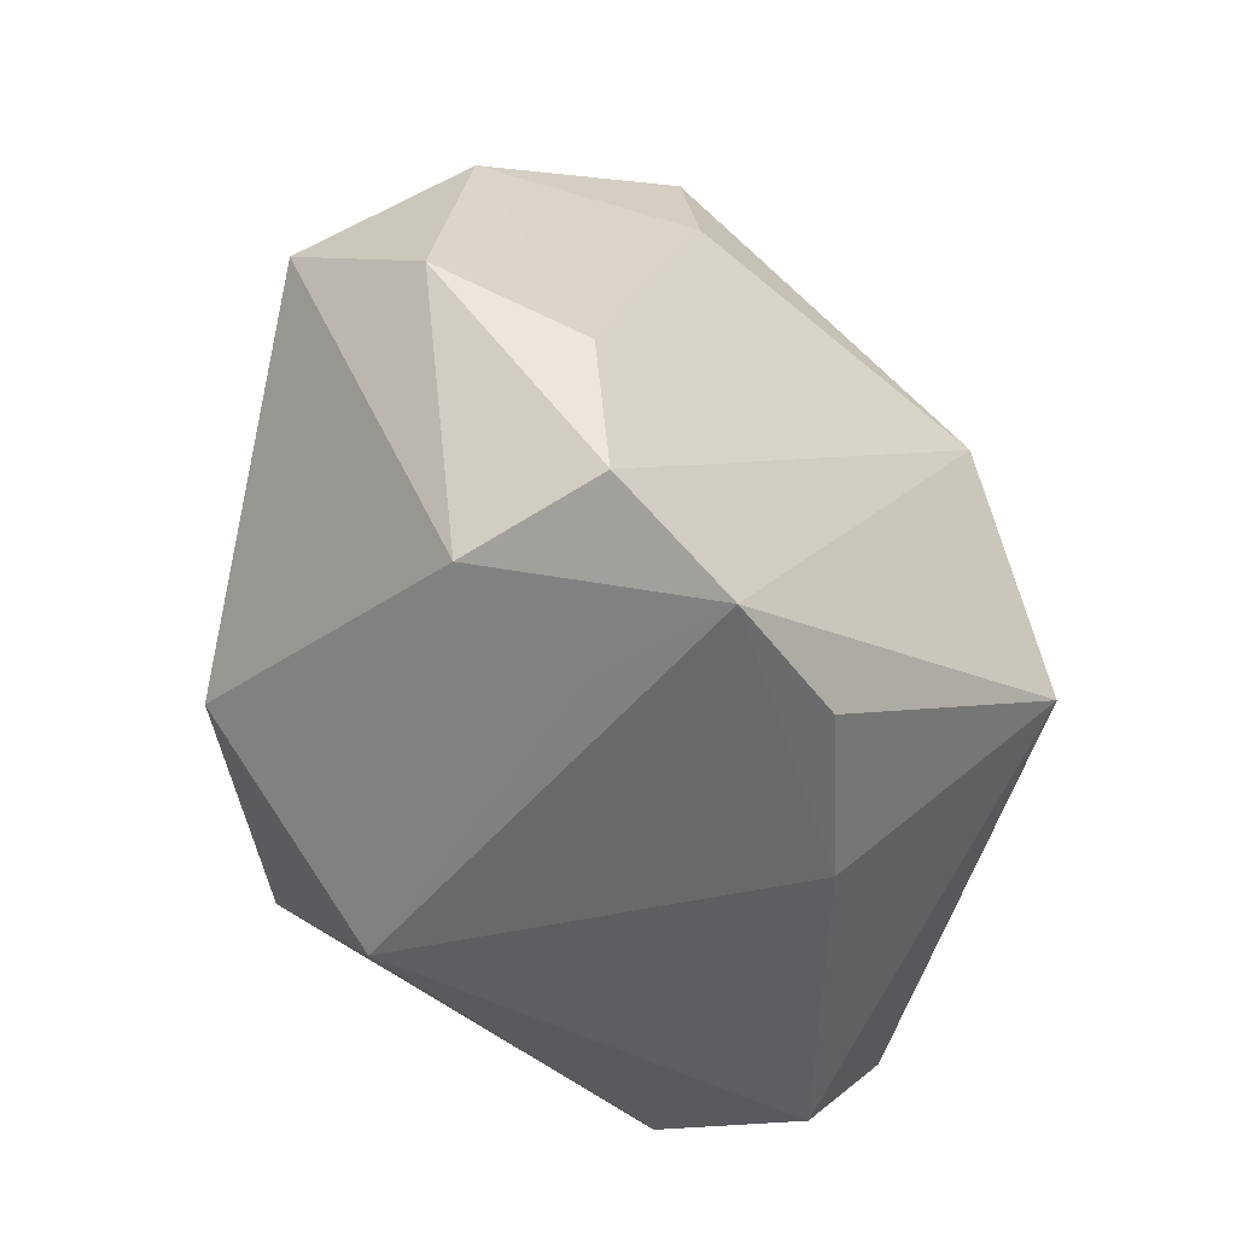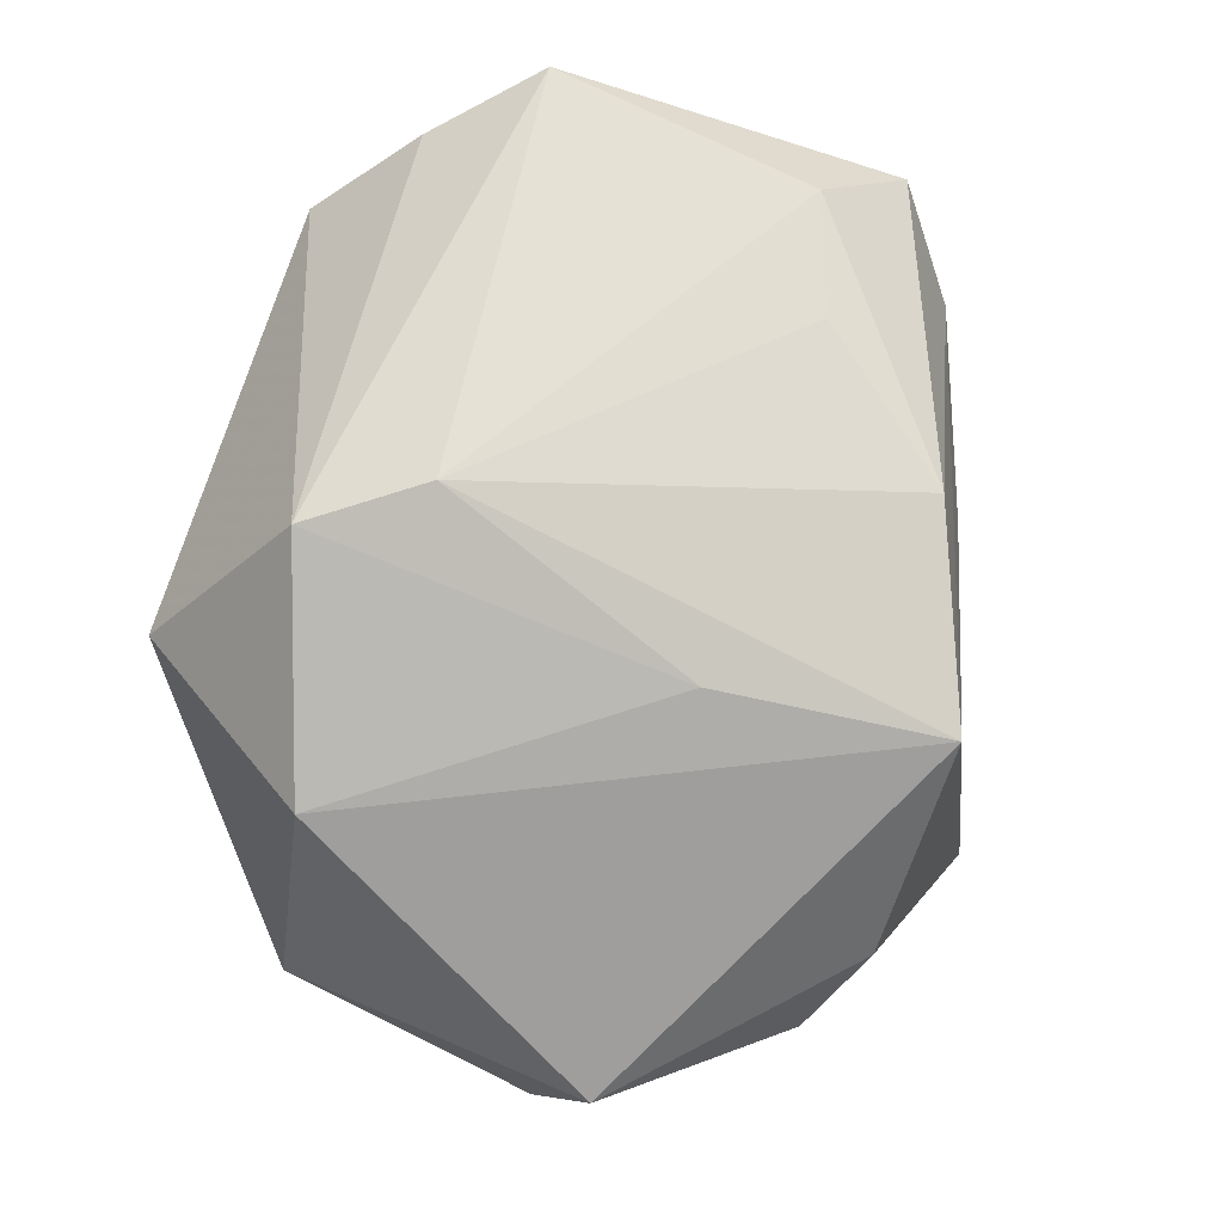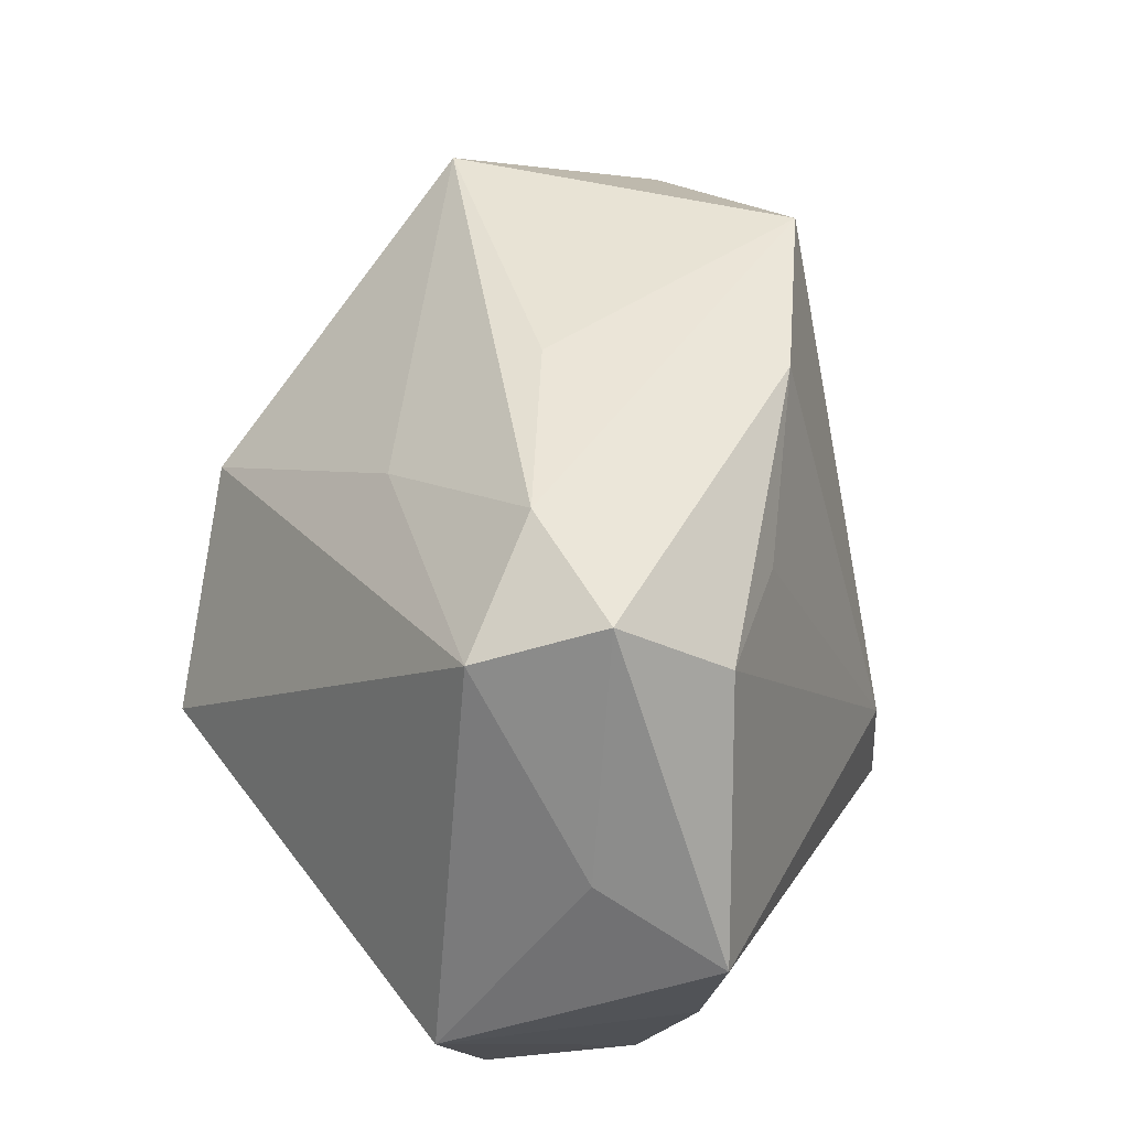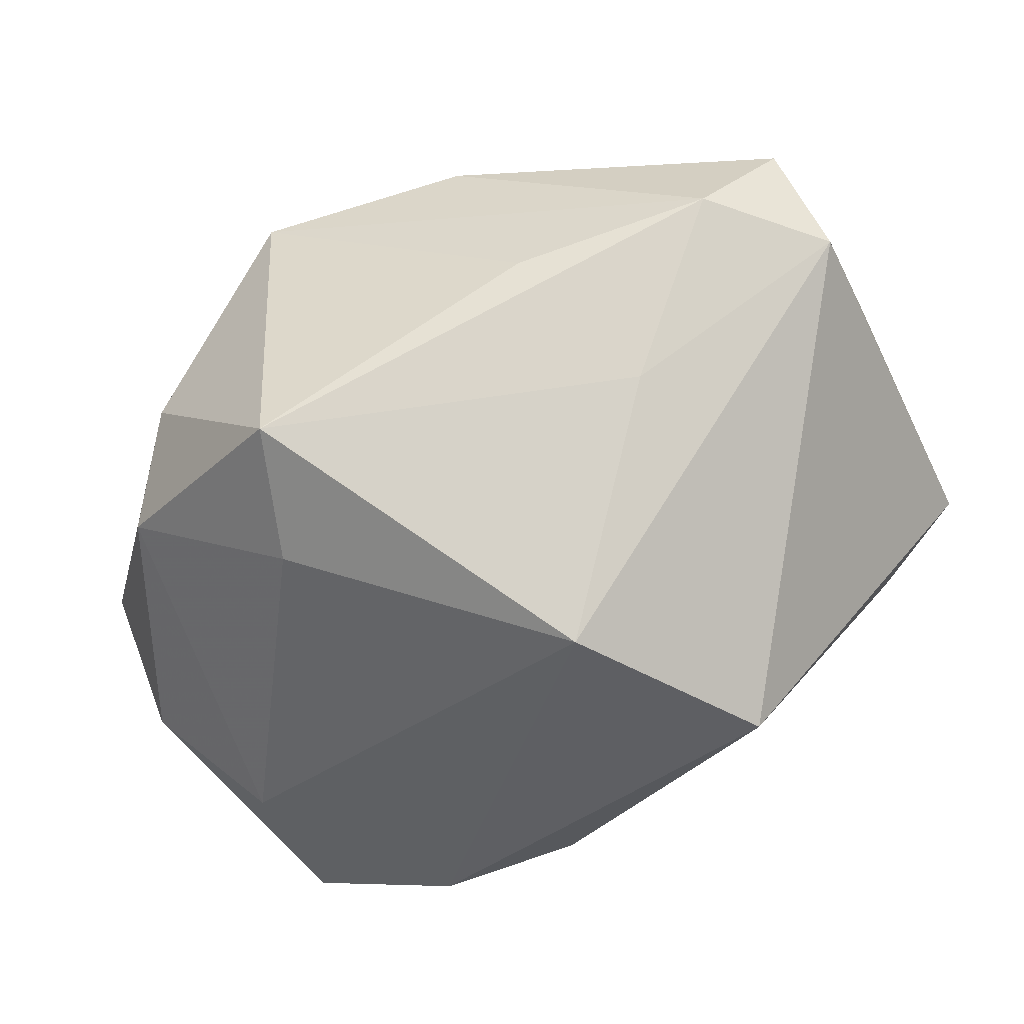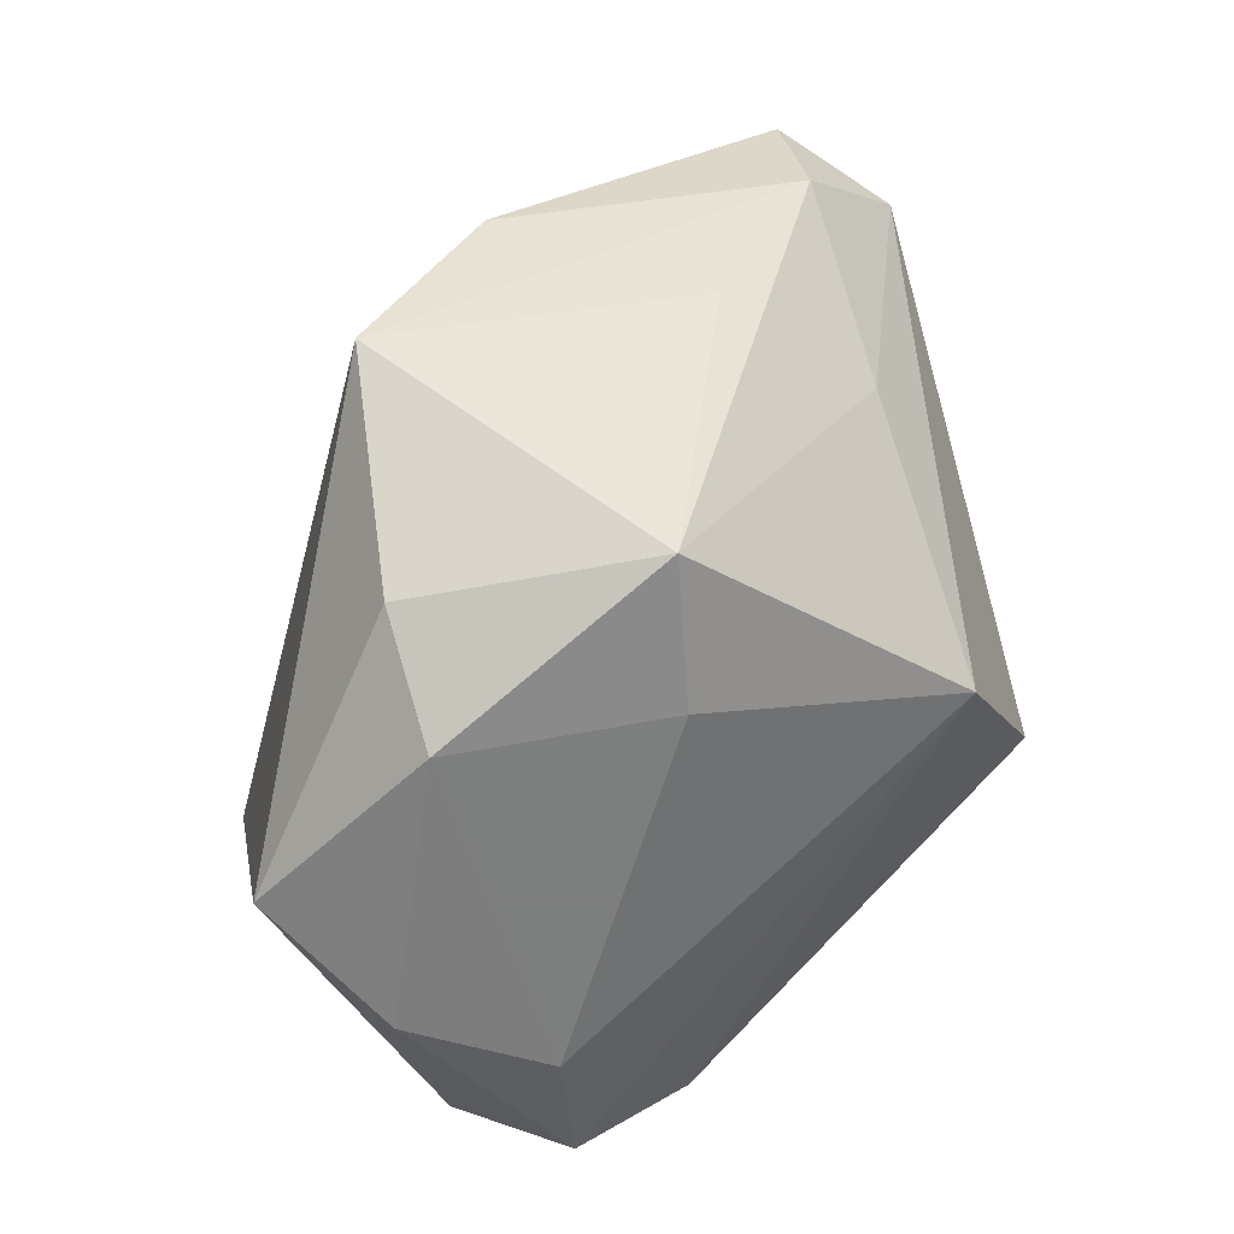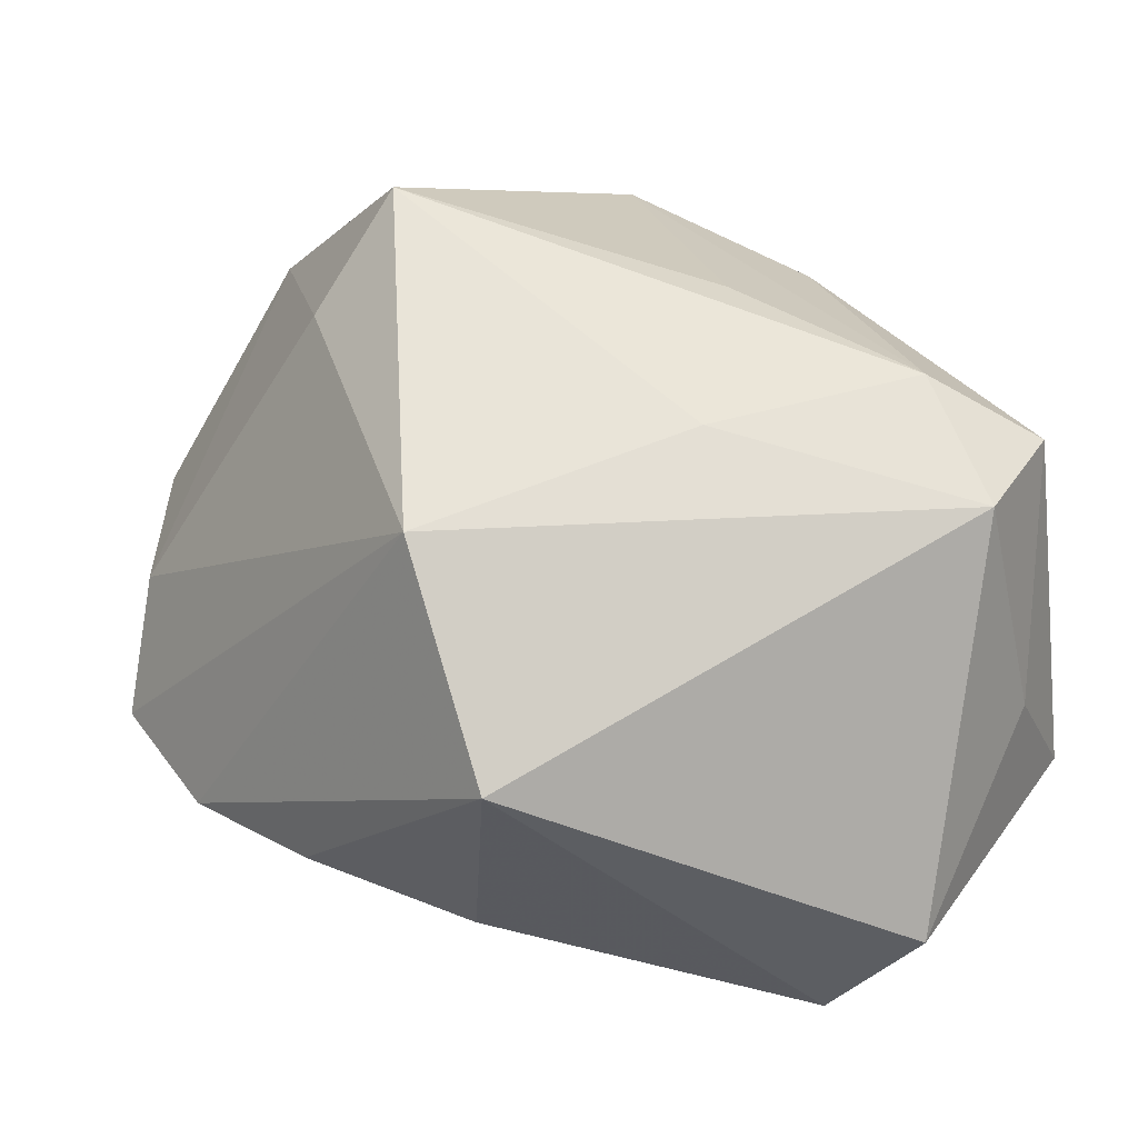
<metadata>
{"format":"obj","ext":"obj","renderer":"f3d","projection":"perspective","resolution":1024,"background":"white","views":[{"elev":-33.4,"azim":132.5,"up":"+Y"},{"elev":64.8,"azim":107.4,"up":"+Z"},{"elev":25.1,"azim":-67.4,"up":"+Y"},{"elev":-41.6,"azim":-151.4,"up":"+Z"},{"elev":59.8,"azim":136.5,"up":"+Y"},{"elev":13.4,"azim":-132.1,"up":"+Y"}]}
</metadata>
<code>
v -0.02826 -0.01152 0.02372
v 0.03073 -0.01455 -0.01469
v 0.006085 -0.008306 0.02391
v 0.007089 0.03218 -0.01251
v 0.0363 0.01181 -0.003957
v 0.01979 -0.01798 -0.01563
v -0.0328 -0.02004 0.003521
v 0.02086 0.02799 -0.0008303
v 0.005479 -0.01732 -0.02323
v -0.02683 0.01995 0.008582
v 0.01065 0.02271 -0.01741
v -0.009353 0.01058 -0.02506
v 0.02732 -0.01064 -0.02422
v -0.01797 -0.02725 0.01313
v 0.009801 0.02981 0.01447
v -0.03164 0.0149 0.01633
v 0.01143 -0.0168 0.02241
v 0.01609 -0.02768 0.007242
v -0.0226 -0.01951 0.01966
v -0.02484 0.009765 0.02233
v -0.01519 0.01294 0.02163
v 0.02737 -0.01184 0.01206
v -0.03459 0.01172 0.007182
v 0.01235 0.01214 0.01709
v -0.02355 -0.02768 0.003151
v 0.02489 0.02426 -0.009223
v -0.03187 -0.004713 0.01504
v -0.005548 0.02407 0.01932
v -0.0123 0.02526 0.003202
v 0.02676 0.0005135 -0.02236
v -0.01745 -0.006581 -0.02506
v -0.01896 0.01696 -0.005823
v 0.03423 0.006429 -0.01482
v 0.01692 -0.01545 -0.02506
v -0.004582 -0.0218 -0.01489
f 22 17 18
f 18 17 14
f 14 25 18
f 31 25 7
f 7 23 31
f 7 27 23
f 1 27 7
f 25 14 7
f 2 22 18
f 31 34 9
f 31 23 12
f 12 34 31
f 1 17 3
f 15 28 3
f 16 27 1
f 23 27 16
f 24 22 15
f 17 22 24
f 15 3 24
f 24 3 17
f 19 17 1
f 19 14 17
f 1 7 19
f 19 7 14
f 18 34 6
f 6 2 18
f 34 2 6
f 35 25 31
f 31 9 35
f 18 25 35
f 35 34 18
f 35 9 34
f 8 4 15
f 8 26 4
f 32 12 23
f 4 12 32
f 11 12 4
f 4 26 11
f 21 3 28
f 10 16 28
f 10 28 15
f 23 16 10
f 10 32 23
f 4 32 10
f 33 26 5
f 26 8 5
f 5 2 33
f 22 2 5
f 15 22 5
f 5 8 15
f 33 2 13
f 13 2 34
f 34 12 13
f 30 26 33
f 30 11 26
f 33 13 30
f 12 11 30
f 30 13 12
f 28 16 20
f 20 21 28
f 20 16 1
f 1 3 20
f 3 21 20
f 15 4 29
f 29 10 15
f 4 10 29

</code>
